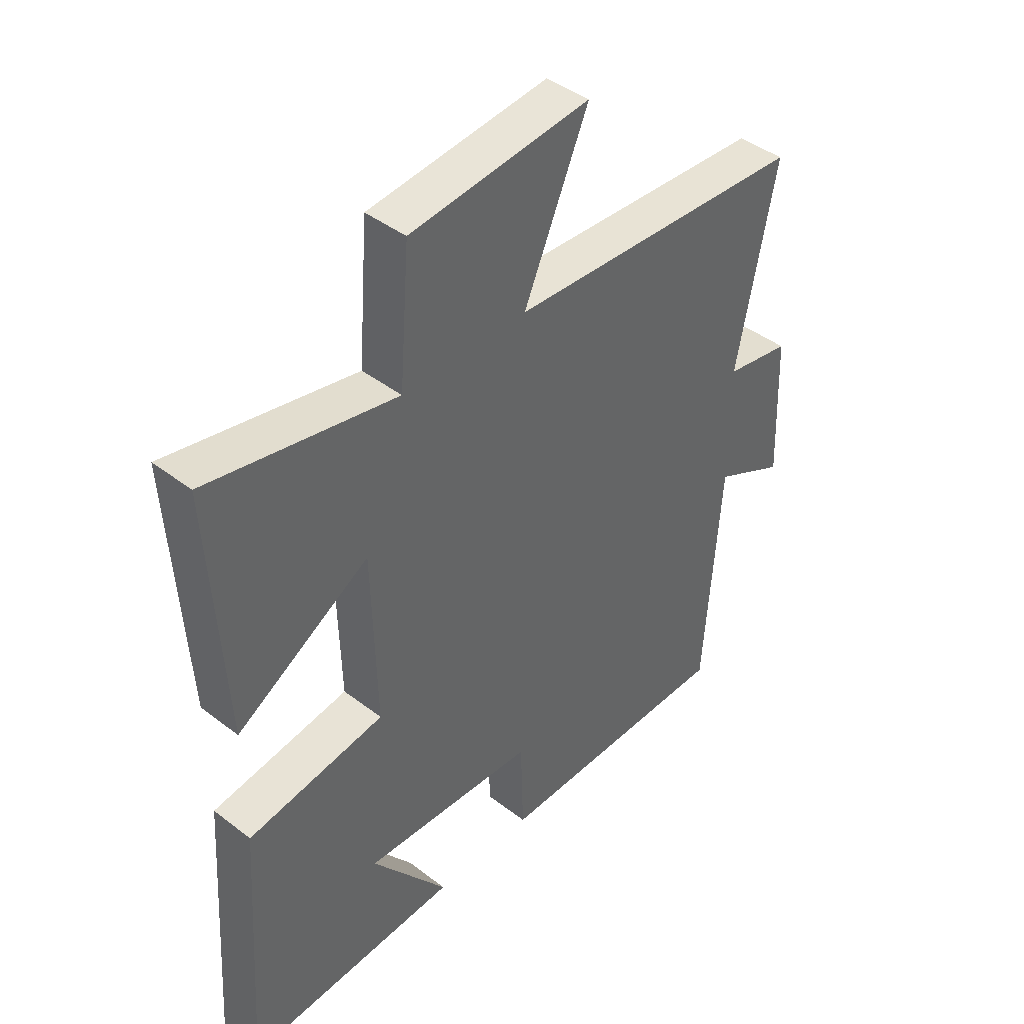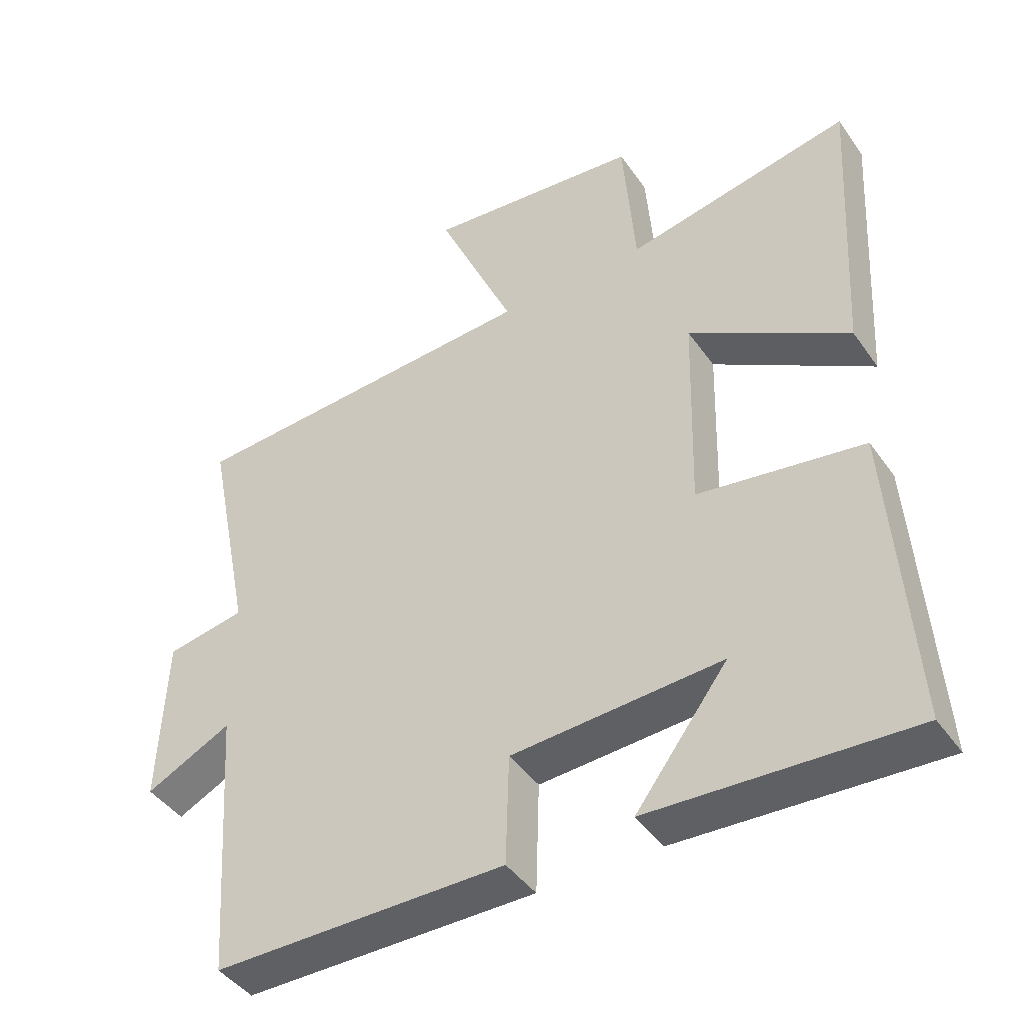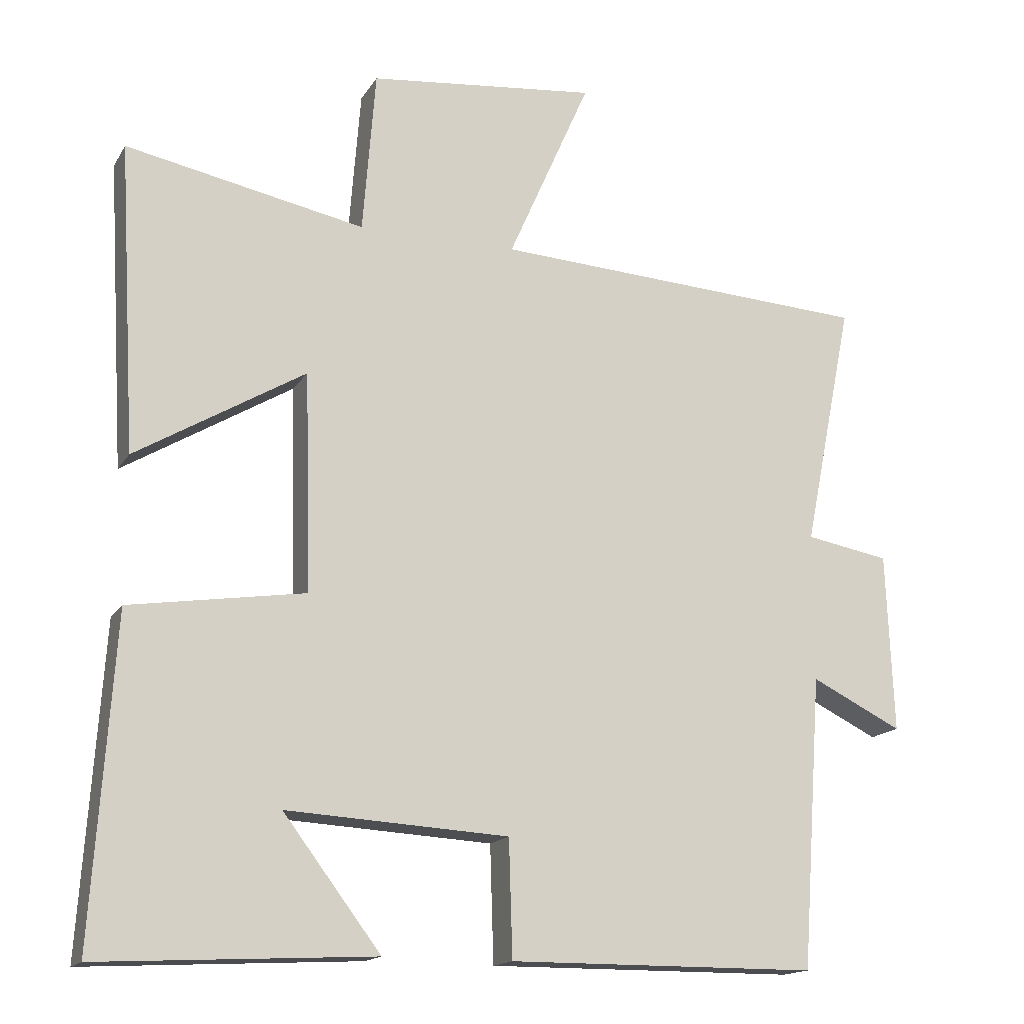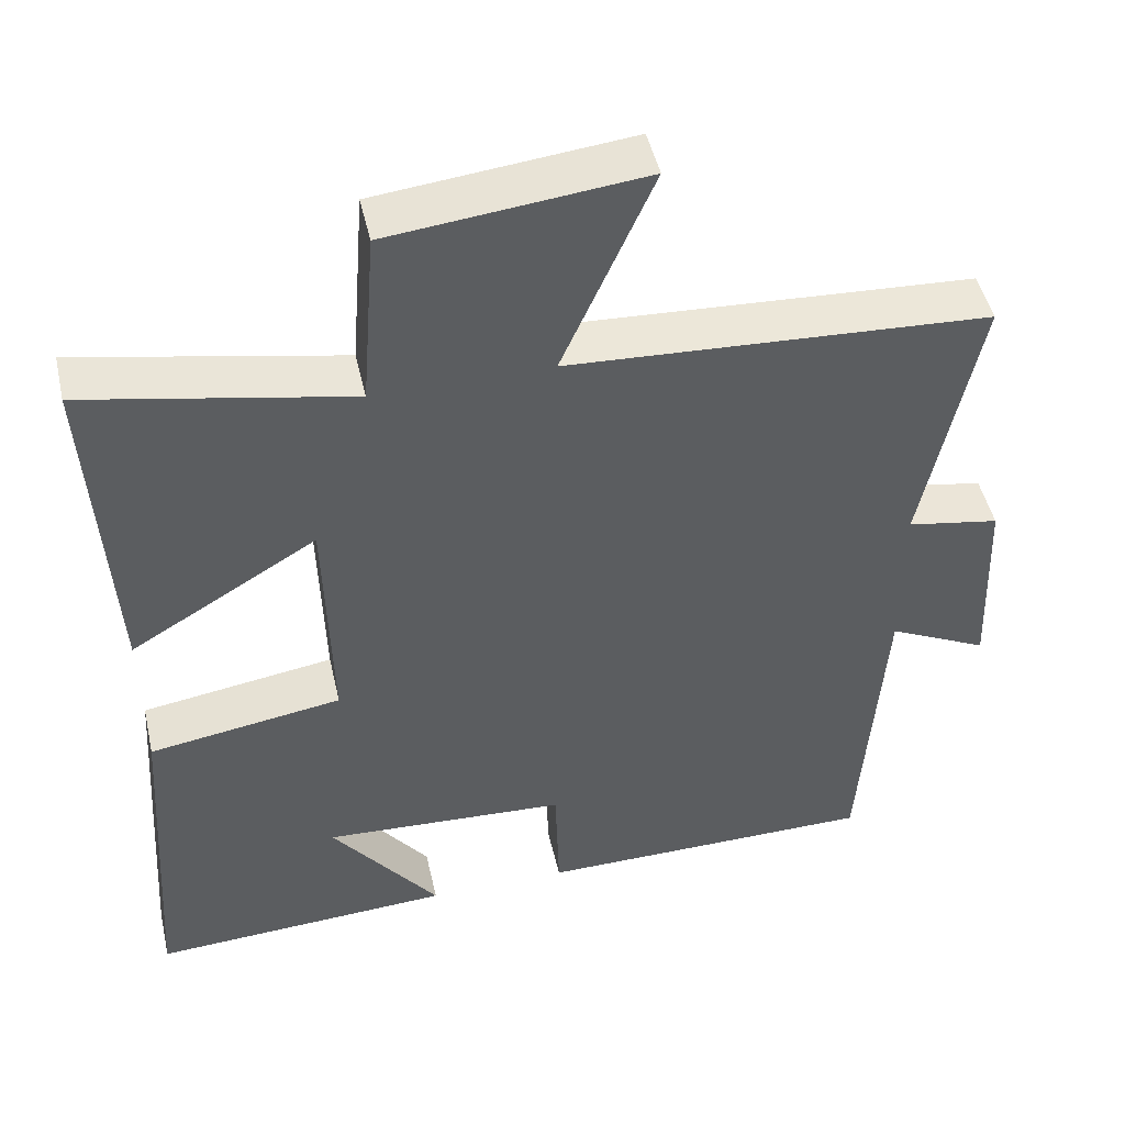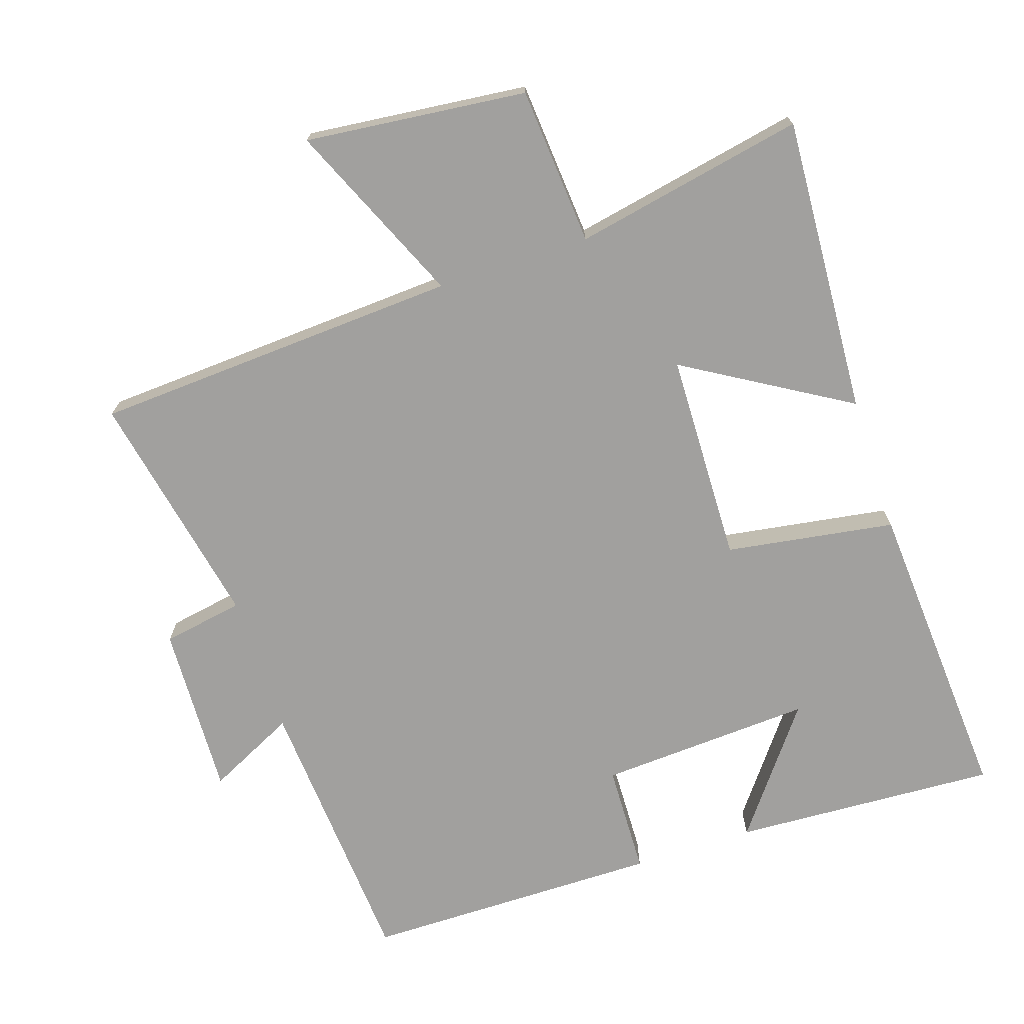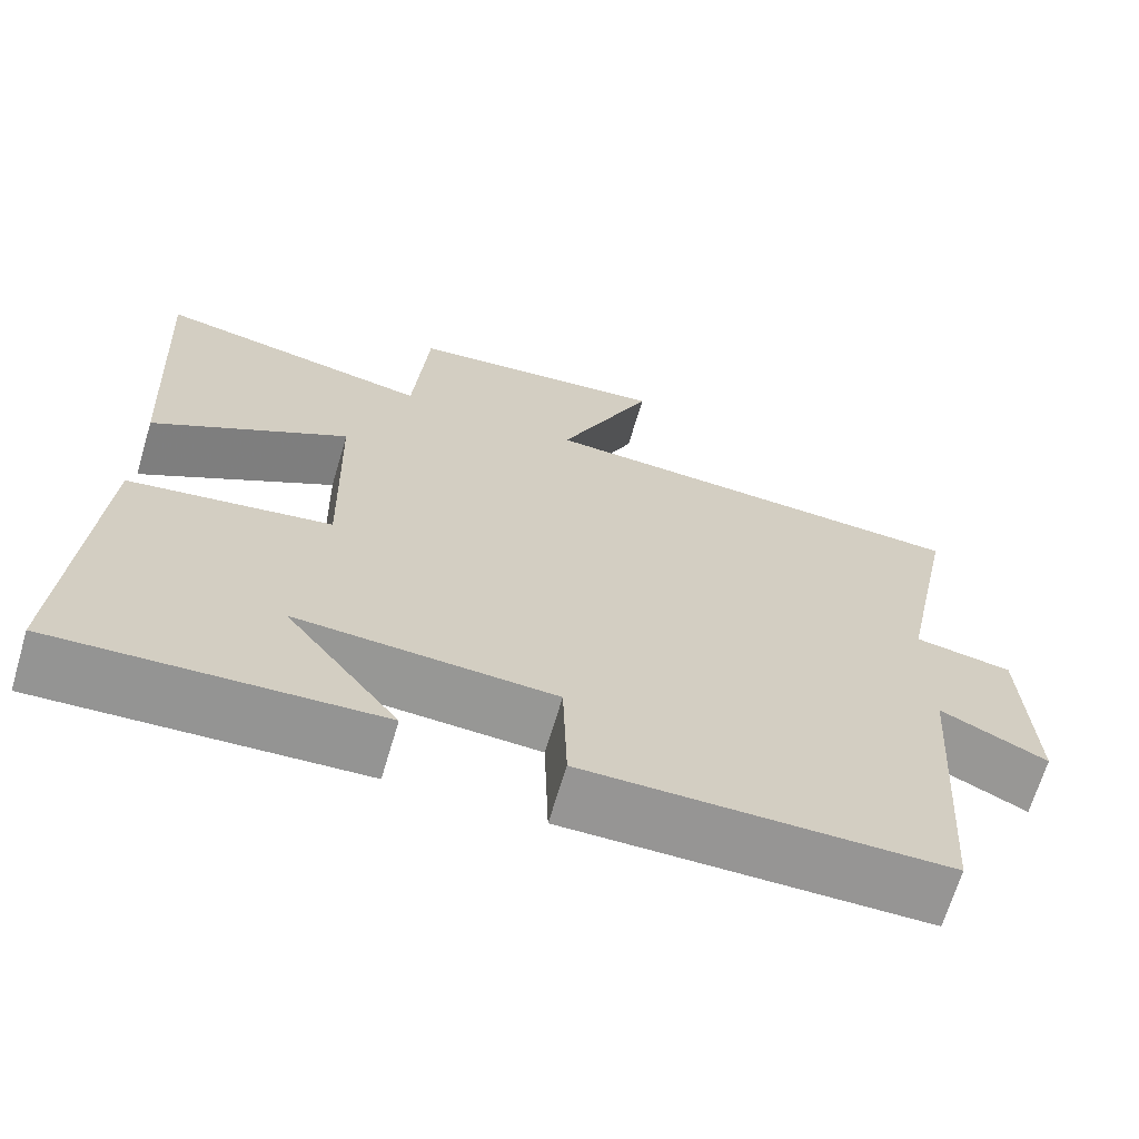
<metadata>
{"format":"obj","ext":"obj","renderer":"f3d","projection":"perspective","resolution":1024,"background":"white","views":[{"elev":42.6,"azim":132.5,"up":"+Z"},{"elev":-43.6,"azim":32.5,"up":"+Z"},{"elev":-15.9,"azim":158.7,"up":"+Z"},{"elev":47.8,"azim":167.2,"up":"+Z"},{"elev":-71.8,"azim":18.2,"up":"+Y"},{"elev":-67.6,"azim":163.4,"up":"+Z"}]}
</metadata>
<code>
v -0.471 0.07 -0.498
v -0.5 0.07 -0.088
v -0.628 0.07 -0.151
v -0.618 0.07 0.101
v -0.5 0.07 0.122
v -0.57 0.07 0.469
v -0.035 0.07 0.5
v -0.151 0.07 0.764
v 0.171 0.07 0.73
v 0.189 0.07 0.5
v 0.525 0.07 0.567
v 0.5 0.07 0.134
v 0.262 0.07 0.276
v 0.254 0.07 -0.03
v 0.5 0.07 -0.068
v 0.53 0.07 -0.52
v 0.144 0.07 -0.5
v 0.281 0.07 -0.319
v -0.031 0.07 -0.337
v -0.036 0.07 -0.5
v -0.471 0 -0.498
v -0.5 0 -0.088
v -0.628 0 -0.151
v -0.618 0 0.101
v -0.5 0 0.122
v -0.57 0 0.469
v -0.035 0 0.5
v -0.151 0 0.764
v 0.171 0 0.73
v 0.189 0 0.5
v 0.525 0 0.567
v 0.5 0 0.134
v 0.262 0 0.276
v 0.254 0 -0.03
v 0.5 0 -0.068
v 0.53 0 -0.52
v 0.144 0 -0.5
v 0.281 0 -0.319
v -0.031 0 -0.337
v -0.036 0 -0.5
f 19 20 1 2
f 18 19 2
f 15 16 17 18
f 14 15 18 2
f 13 14 2
f 10 11 12 13
f 10 13 2
f 7 8 9 10
f 5 6 7 10
f 5 10 2 3
f 3 4 5
f 22 21 40 39
f 22 39 38
f 38 37 36 35
f 22 38 35 34
f 22 34 33
f 33 32 31 30
f 22 33 30
f 30 29 28 27
f 30 27 26 25
f 23 22 30 25
f 25 24 23
f 1 21 22 2
f 2 22 23 3
f 3 23 24 4
f 4 24 25 5
f 5 25 26 6
f 6 26 27 7
f 7 27 28 8
f 8 28 29 9
f 9 29 30 10
f 10 30 31 11
f 11 31 32 12
f 12 32 33 13
f 13 33 34 14
f 14 34 35 15
f 15 35 36 16
f 16 36 37 17
f 17 37 38 18
f 18 38 39 19
f 19 39 40 20
f 20 40 21 1

</code>
